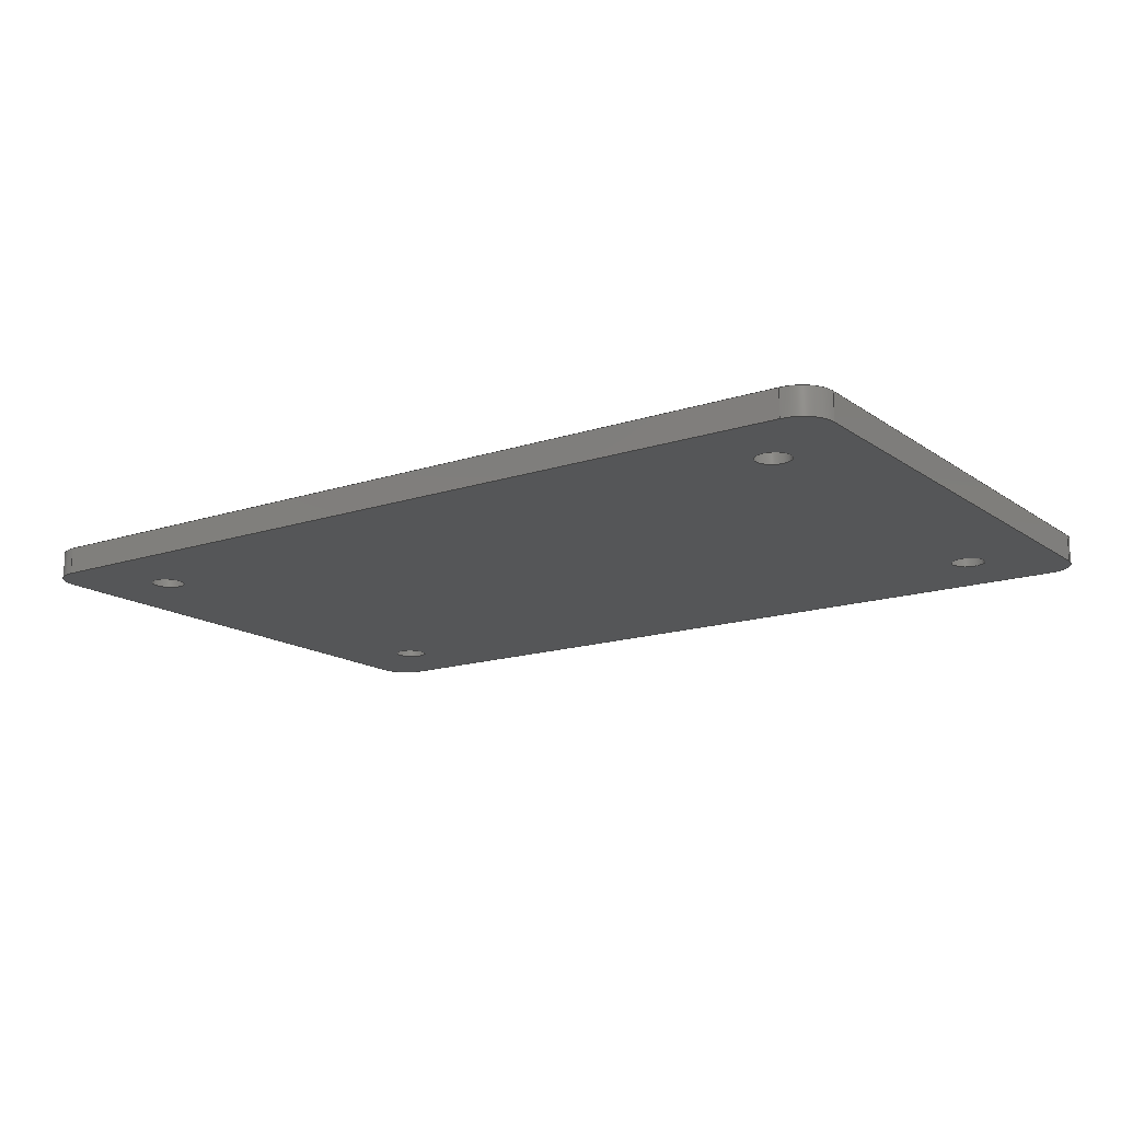
<metadata>
{"format":"step","ext":"step","renderer":"f3d","projection":"perspective","resolution":1024,"background":"white","views":[{"elev":-15.5,"azim":-145.1,"up":"+Y"}]}
</metadata>
<code>
ISO-10303-21;
DATA;
#1=MECHANICAL_DESIGN_GEOMETRIC_PRESENTATION_REPRESENTATION('',(#4),#470);
#2=SHAPE_REPRESENTATION_RELATIONSHIP('SRR','None',#477,#3);
#3=ADVANCED_BREP_SHAPE_REPRESENTATION('',(#5),#469);
#4=STYLED_ITEM('',(#487),#5);
#5=MANIFOLD_SOLID_BREP('Body1',#266);
#6=FACE_BOUND('',#47,.T.);
#7=FACE_BOUND('',#48,.T.);
#8=FACE_BOUND('',#49,.T.);
#9=FACE_BOUND('',#50,.T.);
#10=FACE_BOUND('',#52,.T.);
#11=FACE_BOUND('',#53,.T.);
#12=FACE_BOUND('',#54,.T.);
#13=FACE_BOUND('',#55,.T.);
#14=PLANE('',#295);
#15=PLANE('',#299);
#16=PLANE('',#303);
#17=PLANE('',#307);
#18=PLANE('',#308);
#19=PLANE('',#309);
#20=FACE_OUTER_BOUND('',#34,.T.);
#21=FACE_OUTER_BOUND('',#35,.T.);
#22=FACE_OUTER_BOUND('',#36,.T.);
#23=FACE_OUTER_BOUND('',#37,.T.);
#24=FACE_OUTER_BOUND('',#38,.T.);
#25=FACE_OUTER_BOUND('',#39,.T.);
#26=FACE_OUTER_BOUND('',#40,.T.);
#27=FACE_OUTER_BOUND('',#41,.T.);
#28=FACE_OUTER_BOUND('',#42,.T.);
#29=FACE_OUTER_BOUND('',#43,.T.);
#30=FACE_OUTER_BOUND('',#44,.T.);
#31=FACE_OUTER_BOUND('',#45,.T.);
#32=FACE_OUTER_BOUND('',#46,.T.);
#33=FACE_OUTER_BOUND('',#51,.T.);
#34=EDGE_LOOP('',(#172,#173,#174,#175));
#35=EDGE_LOOP('',(#176,#177,#178,#179));
#36=EDGE_LOOP('',(#180,#181,#182,#183));
#37=EDGE_LOOP('',(#184,#185,#186,#187));
#38=EDGE_LOOP('',(#188,#189,#190,#191));
#39=EDGE_LOOP('',(#192,#193,#194,#195));
#40=EDGE_LOOP('',(#196,#197,#198,#199));
#41=EDGE_LOOP('',(#200,#201,#202,#203));
#42=EDGE_LOOP('',(#204,#205,#206,#207));
#43=EDGE_LOOP('',(#208,#209,#210,#211));
#44=EDGE_LOOP('',(#212,#213,#214,#215));
#45=EDGE_LOOP('',(#216,#217,#218,#219));
#46=EDGE_LOOP('',(#220,#221,#222,#223,#224,#225,#226,#227));
#47=EDGE_LOOP('',(#228));
#48=EDGE_LOOP('',(#229));
#49=EDGE_LOOP('',(#230));
#50=EDGE_LOOP('',(#231));
#51=EDGE_LOOP('',(#232,#233,#234,#235,#236,#237,#238,#239));
#52=EDGE_LOOP('',(#240));
#53=EDGE_LOOP('',(#241));
#54=EDGE_LOOP('',(#242));
#55=EDGE_LOOP('',(#243));
#56=LINE('',#397,#76);
#57=LINE('',#403,#77);
#58=LINE('',#409,#78);
#59=LINE('',#415,#79);
#60=LINE('',#422,#80);
#61=LINE('',#425,#81);
#62=LINE('',#428,#82);
#63=LINE('',#430,#83);
#64=LINE('',#431,#84);
#65=LINE('',#437,#85);
#66=LINE('',#440,#86);
#67=LINE('',#442,#87);
#68=LINE('',#443,#88);
#69=LINE('',#449,#89);
#70=LINE('',#452,#90);
#71=LINE('',#454,#91);
#72=LINE('',#455,#92);
#73=LINE('',#461,#93);
#74=LINE('',#463,#94);
#75=LINE('',#464,#95);
#76=VECTOR('',#316,1.6);
#77=VECTOR('',#323,1.6);
#78=VECTOR('',#330,1.6);
#79=VECTOR('',#337,1.6);
#80=VECTOR('',#344,10);
#81=VECTOR('',#347,10);
#82=VECTOR('',#350,10);
#83=VECTOR('',#351,10);
#84=VECTOR('',#352,10);
#85=VECTOR('',#359,10);
#86=VECTOR('',#362,10);
#87=VECTOR('',#363,10);
#88=VECTOR('',#364,10);
#89=VECTOR('',#371,10);
#90=VECTOR('',#374,10);
#91=VECTOR('',#375,10);
#92=VECTOR('',#376,10);
#93=VECTOR('',#383,10);
#94=VECTOR('',#386,10);
#95=VECTOR('',#387,10);
#96=CIRCLE('',#281,1.6);
#97=CIRCLE('',#282,1.6);
#98=CIRCLE('',#284,1.6);
#99=CIRCLE('',#285,1.6);
#100=CIRCLE('',#287,1.6);
#101=CIRCLE('',#288,1.6);
#102=CIRCLE('',#290,1.6);
#103=CIRCLE('',#291,1.6);
#104=CIRCLE('',#293,3);
#105=CIRCLE('',#294,3);
#106=CIRCLE('',#297,3);
#107=CIRCLE('',#298,3);
#108=CIRCLE('',#301,3);
#109=CIRCLE('',#302,3);
#110=CIRCLE('',#305,3);
#111=CIRCLE('',#306,3);
#112=VERTEX_POINT('',#394);
#113=VERTEX_POINT('',#396);
#114=VERTEX_POINT('',#400);
#115=VERTEX_POINT('',#402);
#116=VERTEX_POINT('',#406);
#117=VERTEX_POINT('',#408);
#118=VERTEX_POINT('',#412);
#119=VERTEX_POINT('',#414);
#120=VERTEX_POINT('',#418);
#121=VERTEX_POINT('',#419);
#122=VERTEX_POINT('',#421);
#123=VERTEX_POINT('',#423);
#124=VERTEX_POINT('',#427);
#125=VERTEX_POINT('',#429);
#126=VERTEX_POINT('',#433);
#127=VERTEX_POINT('',#435);
#128=VERTEX_POINT('',#439);
#129=VERTEX_POINT('',#441);
#130=VERTEX_POINT('',#445);
#131=VERTEX_POINT('',#447);
#132=VERTEX_POINT('',#451);
#133=VERTEX_POINT('',#453);
#134=VERTEX_POINT('',#457);
#135=VERTEX_POINT('',#459);
#136=EDGE_CURVE('',#112,#112,#96,.T.);
#137=EDGE_CURVE('',#112,#113,#56,.T.);
#138=EDGE_CURVE('',#113,#113,#97,.T.);
#139=EDGE_CURVE('',#114,#114,#98,.T.);
#140=EDGE_CURVE('',#114,#115,#57,.T.);
#141=EDGE_CURVE('',#115,#115,#99,.T.);
#142=EDGE_CURVE('',#116,#116,#100,.T.);
#143=EDGE_CURVE('',#116,#117,#58,.T.);
#144=EDGE_CURVE('',#117,#117,#101,.T.);
#145=EDGE_CURVE('',#118,#118,#102,.T.);
#146=EDGE_CURVE('',#118,#119,#59,.T.);
#147=EDGE_CURVE('',#119,#119,#103,.T.);
#148=EDGE_CURVE('',#120,#121,#104,.T.);
#149=EDGE_CURVE('',#121,#122,#60,.T.);
#150=EDGE_CURVE('',#123,#122,#105,.T.);
#151=EDGE_CURVE('',#120,#123,#61,.T.);
#152=EDGE_CURVE('',#124,#120,#62,.T.);
#153=EDGE_CURVE('',#125,#123,#63,.T.);
#154=EDGE_CURVE('',#124,#125,#64,.T.);
#155=EDGE_CURVE('',#126,#124,#106,.T.);
#156=EDGE_CURVE('',#127,#125,#107,.T.);
#157=EDGE_CURVE('',#126,#127,#65,.T.);
#158=EDGE_CURVE('',#128,#126,#66,.T.);
#159=EDGE_CURVE('',#129,#127,#67,.T.);
#160=EDGE_CURVE('',#128,#129,#68,.T.);
#161=EDGE_CURVE('',#130,#128,#108,.T.);
#162=EDGE_CURVE('',#131,#129,#109,.T.);
#163=EDGE_CURVE('',#130,#131,#69,.T.);
#164=EDGE_CURVE('',#132,#130,#70,.T.);
#165=EDGE_CURVE('',#133,#131,#71,.T.);
#166=EDGE_CURVE('',#132,#133,#72,.T.);
#167=EDGE_CURVE('',#134,#132,#110,.T.);
#168=EDGE_CURVE('',#135,#133,#111,.T.);
#169=EDGE_CURVE('',#134,#135,#73,.T.);
#170=EDGE_CURVE('',#121,#134,#74,.T.);
#171=EDGE_CURVE('',#122,#135,#75,.T.);
#172=ORIENTED_EDGE('',*,*,#136,.F.);
#173=ORIENTED_EDGE('',*,*,#137,.T.);
#174=ORIENTED_EDGE('',*,*,#138,.T.);
#175=ORIENTED_EDGE('',*,*,#137,.F.);
#176=ORIENTED_EDGE('',*,*,#139,.F.);
#177=ORIENTED_EDGE('',*,*,#140,.T.);
#178=ORIENTED_EDGE('',*,*,#141,.T.);
#179=ORIENTED_EDGE('',*,*,#140,.F.);
#180=ORIENTED_EDGE('',*,*,#142,.F.);
#181=ORIENTED_EDGE('',*,*,#143,.T.);
#182=ORIENTED_EDGE('',*,*,#144,.T.);
#183=ORIENTED_EDGE('',*,*,#143,.F.);
#184=ORIENTED_EDGE('',*,*,#145,.F.);
#185=ORIENTED_EDGE('',*,*,#146,.T.);
#186=ORIENTED_EDGE('',*,*,#147,.T.);
#187=ORIENTED_EDGE('',*,*,#146,.F.);
#188=ORIENTED_EDGE('',*,*,#148,.T.);
#189=ORIENTED_EDGE('',*,*,#149,.T.);
#190=ORIENTED_EDGE('',*,*,#150,.F.);
#191=ORIENTED_EDGE('',*,*,#151,.F.);
#192=ORIENTED_EDGE('',*,*,#152,.T.);
#193=ORIENTED_EDGE('',*,*,#151,.T.);
#194=ORIENTED_EDGE('',*,*,#153,.F.);
#195=ORIENTED_EDGE('',*,*,#154,.F.);
#196=ORIENTED_EDGE('',*,*,#155,.T.);
#197=ORIENTED_EDGE('',*,*,#154,.T.);
#198=ORIENTED_EDGE('',*,*,#156,.F.);
#199=ORIENTED_EDGE('',*,*,#157,.F.);
#200=ORIENTED_EDGE('',*,*,#158,.T.);
#201=ORIENTED_EDGE('',*,*,#157,.T.);
#202=ORIENTED_EDGE('',*,*,#159,.F.);
#203=ORIENTED_EDGE('',*,*,#160,.F.);
#204=ORIENTED_EDGE('',*,*,#161,.T.);
#205=ORIENTED_EDGE('',*,*,#160,.T.);
#206=ORIENTED_EDGE('',*,*,#162,.F.);
#207=ORIENTED_EDGE('',*,*,#163,.F.);
#208=ORIENTED_EDGE('',*,*,#164,.T.);
#209=ORIENTED_EDGE('',*,*,#163,.T.);
#210=ORIENTED_EDGE('',*,*,#165,.F.);
#211=ORIENTED_EDGE('',*,*,#166,.F.);
#212=ORIENTED_EDGE('',*,*,#167,.T.);
#213=ORIENTED_EDGE('',*,*,#166,.T.);
#214=ORIENTED_EDGE('',*,*,#168,.F.);
#215=ORIENTED_EDGE('',*,*,#169,.F.);
#216=ORIENTED_EDGE('',*,*,#170,.T.);
#217=ORIENTED_EDGE('',*,*,#169,.T.);
#218=ORIENTED_EDGE('',*,*,#171,.F.);
#219=ORIENTED_EDGE('',*,*,#149,.F.);
#220=ORIENTED_EDGE('',*,*,#171,.T.);
#221=ORIENTED_EDGE('',*,*,#168,.T.);
#222=ORIENTED_EDGE('',*,*,#165,.T.);
#223=ORIENTED_EDGE('',*,*,#162,.T.);
#224=ORIENTED_EDGE('',*,*,#159,.T.);
#225=ORIENTED_EDGE('',*,*,#156,.T.);
#226=ORIENTED_EDGE('',*,*,#153,.T.);
#227=ORIENTED_EDGE('',*,*,#150,.T.);
#228=ORIENTED_EDGE('',*,*,#145,.T.);
#229=ORIENTED_EDGE('',*,*,#142,.T.);
#230=ORIENTED_EDGE('',*,*,#139,.T.);
#231=ORIENTED_EDGE('',*,*,#136,.T.);
#232=ORIENTED_EDGE('',*,*,#170,.F.);
#233=ORIENTED_EDGE('',*,*,#148,.F.);
#234=ORIENTED_EDGE('',*,*,#152,.F.);
#235=ORIENTED_EDGE('',*,*,#155,.F.);
#236=ORIENTED_EDGE('',*,*,#158,.F.);
#237=ORIENTED_EDGE('',*,*,#161,.F.);
#238=ORIENTED_EDGE('',*,*,#164,.F.);
#239=ORIENTED_EDGE('',*,*,#167,.F.);
#240=ORIENTED_EDGE('',*,*,#147,.F.);
#241=ORIENTED_EDGE('',*,*,#144,.F.);
#242=ORIENTED_EDGE('',*,*,#141,.F.);
#243=ORIENTED_EDGE('',*,*,#138,.F.);
#244=CYLINDRICAL_SURFACE('',#280,1.6);
#245=CYLINDRICAL_SURFACE('',#283,1.6);
#246=CYLINDRICAL_SURFACE('',#286,1.6);
#247=CYLINDRICAL_SURFACE('',#289,1.6);
#248=CYLINDRICAL_SURFACE('',#292,3);
#249=CYLINDRICAL_SURFACE('',#296,3);
#250=CYLINDRICAL_SURFACE('',#300,3);
#251=CYLINDRICAL_SURFACE('',#304,3);
#252=ADVANCED_FACE('',(#20),#244,.F.);
#253=ADVANCED_FACE('',(#21),#245,.F.);
#254=ADVANCED_FACE('',(#22),#246,.F.);
#255=ADVANCED_FACE('',(#23),#247,.F.);
#256=ADVANCED_FACE('',(#24),#248,.T.);
#257=ADVANCED_FACE('',(#25),#14,.T.);
#258=ADVANCED_FACE('',(#26),#249,.T.);
#259=ADVANCED_FACE('',(#27),#15,.T.);
#260=ADVANCED_FACE('',(#28),#250,.T.);
#261=ADVANCED_FACE('',(#29),#16,.T.);
#262=ADVANCED_FACE('',(#30),#251,.T.);
#263=ADVANCED_FACE('',(#31),#17,.T.);
#264=ADVANCED_FACE('',(#32,#6,#7,#8,#9),#18,.T.);
#265=ADVANCED_FACE('',(#33,#10,#11,#12,#13),#19,.F.);
#266=CLOSED_SHELL('',(#252,#253,#254,#255,#256,#257,#258,#259,#260,#261,
#262,#263,#264,#265));
#267=DERIVED_UNIT_ELEMENT(#269,1);
#268=DERIVED_UNIT_ELEMENT(#472,3);
#269=(
MASS_UNIT()
NAMED_UNIT(*)
SI_UNIT(.KILO.,.GRAM.)
);
#270=DERIVED_UNIT((#267,#268));
#271=MEASURE_REPRESENTATION_ITEM('density measure',
POSITIVE_RATIO_MEASURE(7850),#270);
#272=PROPERTY_DEFINITION_REPRESENTATION(#277,#274);
#273=PROPERTY_DEFINITION_REPRESENTATION(#278,#275);
#274=REPRESENTATION('material name',(#276),#469);
#275=REPRESENTATION('density',(#271),#469);
#276=DESCRIPTIVE_REPRESENTATION_ITEM('Steel','Steel');
#277=PROPERTY_DEFINITION('material property','material name',#479);
#278=PROPERTY_DEFINITION('material property','density of part',#479);
#279=AXIS2_PLACEMENT_3D('placement',#392,#310,#311);
#280=AXIS2_PLACEMENT_3D('',#393,#312,#313);
#281=AXIS2_PLACEMENT_3D('',#395,#314,#315);
#282=AXIS2_PLACEMENT_3D('',#398,#317,#318);
#283=AXIS2_PLACEMENT_3D('',#399,#319,#320);
#284=AXIS2_PLACEMENT_3D('',#401,#321,#322);
#285=AXIS2_PLACEMENT_3D('',#404,#324,#325);
#286=AXIS2_PLACEMENT_3D('',#405,#326,#327);
#287=AXIS2_PLACEMENT_3D('',#407,#328,#329);
#288=AXIS2_PLACEMENT_3D('',#410,#331,#332);
#289=AXIS2_PLACEMENT_3D('',#411,#333,#334);
#290=AXIS2_PLACEMENT_3D('',#413,#335,#336);
#291=AXIS2_PLACEMENT_3D('',#416,#338,#339);
#292=AXIS2_PLACEMENT_3D('',#417,#340,#341);
#293=AXIS2_PLACEMENT_3D('',#420,#342,#343);
#294=AXIS2_PLACEMENT_3D('',#424,#345,#346);
#295=AXIS2_PLACEMENT_3D('',#426,#348,#349);
#296=AXIS2_PLACEMENT_3D('',#432,#353,#354);
#297=AXIS2_PLACEMENT_3D('',#434,#355,#356);
#298=AXIS2_PLACEMENT_3D('',#436,#357,#358);
#299=AXIS2_PLACEMENT_3D('',#438,#360,#361);
#300=AXIS2_PLACEMENT_3D('',#444,#365,#366);
#301=AXIS2_PLACEMENT_3D('',#446,#367,#368);
#302=AXIS2_PLACEMENT_3D('',#448,#369,#370);
#303=AXIS2_PLACEMENT_3D('',#450,#372,#373);
#304=AXIS2_PLACEMENT_3D('',#456,#377,#378);
#305=AXIS2_PLACEMENT_3D('',#458,#379,#380);
#306=AXIS2_PLACEMENT_3D('',#460,#381,#382);
#307=AXIS2_PLACEMENT_3D('',#462,#384,#385);
#308=AXIS2_PLACEMENT_3D('',#465,#388,#389);
#309=AXIS2_PLACEMENT_3D('',#466,#390,#391);
#310=DIRECTION('axis',(0,0,1));
#311=DIRECTION('refdir',(1,0,0));
#312=DIRECTION('center_axis',(0,1,0));
#313=DIRECTION('ref_axis',(1,0,0));
#314=DIRECTION('center_axis',(0,-1,0));
#315=DIRECTION('ref_axis',(1,0,0));
#316=DIRECTION('',(0,-1,0));
#317=DIRECTION('center_axis',(0,-1,0));
#318=DIRECTION('ref_axis',(1,0,0));
#319=DIRECTION('center_axis',(0,1,0));
#320=DIRECTION('ref_axis',(1,0,0));
#321=DIRECTION('center_axis',(0,-1,0));
#322=DIRECTION('ref_axis',(1,0,0));
#323=DIRECTION('',(0,-1,0));
#324=DIRECTION('center_axis',(0,-1,0));
#325=DIRECTION('ref_axis',(1,0,0));
#326=DIRECTION('center_axis',(0,1,0));
#327=DIRECTION('ref_axis',(1,0,0));
#328=DIRECTION('center_axis',(0,-1,0));
#329=DIRECTION('ref_axis',(1,0,0));
#330=DIRECTION('',(0,-1,0));
#331=DIRECTION('center_axis',(0,-1,0));
#332=DIRECTION('ref_axis',(1,0,0));
#333=DIRECTION('center_axis',(0,1,0));
#334=DIRECTION('ref_axis',(1,0,0));
#335=DIRECTION('center_axis',(0,-1,0));
#336=DIRECTION('ref_axis',(1,0,0));
#337=DIRECTION('',(0,-1,0));
#338=DIRECTION('center_axis',(0,-1,0));
#339=DIRECTION('ref_axis',(1,0,0));
#340=DIRECTION('center_axis',(0,1,0));
#341=DIRECTION('ref_axis',(0,0,1));
#342=DIRECTION('center_axis',(0,1,0));
#343=DIRECTION('ref_axis',(0,0,1));
#344=DIRECTION('',(0,1,0));
#345=DIRECTION('center_axis',(0,1,0));
#346=DIRECTION('ref_axis',(0,0,1));
#347=DIRECTION('',(0,1,0));
#348=DIRECTION('center_axis',(0,0,1));
#349=DIRECTION('ref_axis',(1,0,0));
#350=DIRECTION('',(1,0,0));
#351=DIRECTION('',(1,0,0));
#352=DIRECTION('',(0,1,0));
#353=DIRECTION('center_axis',(0,1,0));
#354=DIRECTION('ref_axis',(-1,0,0));
#355=DIRECTION('center_axis',(0,1,0));
#356=DIRECTION('ref_axis',(-1,0,0));
#357=DIRECTION('center_axis',(0,1,0));
#358=DIRECTION('ref_axis',(-1,0,0));
#359=DIRECTION('',(0,1,0));
#360=DIRECTION('center_axis',(-1,0,-1.85e-16));
#361=DIRECTION('ref_axis',(-1.85e-16,0,1));
#362=DIRECTION('',(-1.85e-16,0,1));
#363=DIRECTION('',(-1.85e-16,0,1));
#364=DIRECTION('',(0,1,0));
#365=DIRECTION('center_axis',(0,1,0));
#366=DIRECTION('ref_axis',(0,0,-1));
#367=DIRECTION('center_axis',(0,1,0));
#368=DIRECTION('ref_axis',(0,0,-1));
#369=DIRECTION('center_axis',(0,1,0));
#370=DIRECTION('ref_axis',(0,0,-1));
#371=DIRECTION('',(0,1,0));
#372=DIRECTION('center_axis',(0,0,-1));
#373=DIRECTION('ref_axis',(-1,0,0));
#374=DIRECTION('',(-1,0,0));
#375=DIRECTION('',(-1,0,0));
#376=DIRECTION('',(0,1,0));
#377=DIRECTION('center_axis',(0,1,0));
#378=DIRECTION('ref_axis',(1,0,0));
#379=DIRECTION('center_axis',(0,1,0));
#380=DIRECTION('ref_axis',(1,0,0));
#381=DIRECTION('center_axis',(0,1,0));
#382=DIRECTION('ref_axis',(1,0,0));
#383=DIRECTION('',(0,1,0));
#384=DIRECTION('center_axis',(1,0,0));
#385=DIRECTION('ref_axis',(0,0,-1));
#386=DIRECTION('',(0,0,-1));
#387=DIRECTION('',(0,0,-1));
#388=DIRECTION('center_axis',(0,1,0));
#389=DIRECTION('ref_axis',(1,0,0));
#390=DIRECTION('center_axis',(0,1,0));
#391=DIRECTION('ref_axis',(1,0,0));
#392=CARTESIAN_POINT('',(0,0,0));
#393=CARTESIAN_POINT('Origin',(34,0,-19));
#394=CARTESIAN_POINT('',(32.4,2.5,-19));
#395=CARTESIAN_POINT('Origin',(34,2.5,-19));
#396=CARTESIAN_POINT('',(32.4,0,-19));
#397=CARTESIAN_POINT('',(32.4,0,-19));
#398=CARTESIAN_POINT('Origin',(34,0,-19));
#399=CARTESIAN_POINT('Origin',(-34,0,19));
#400=CARTESIAN_POINT('',(-35.6,2.5,19));
#401=CARTESIAN_POINT('Origin',(-34,2.5,19));
#402=CARTESIAN_POINT('',(-35.6,0,19));
#403=CARTESIAN_POINT('',(-35.6,0,19));
#404=CARTESIAN_POINT('Origin',(-34,0,19));
#405=CARTESIAN_POINT('Origin',(-34,0,-19));
#406=CARTESIAN_POINT('',(-35.6,2.5,-19));
#407=CARTESIAN_POINT('Origin',(-34,2.5,-19));
#408=CARTESIAN_POINT('',(-35.6,0,-19));
#409=CARTESIAN_POINT('',(-35.6,0,-19));
#410=CARTESIAN_POINT('Origin',(-34,0,-19));
#411=CARTESIAN_POINT('Origin',(34,0,19));
#412=CARTESIAN_POINT('',(32.4,2.5,19));
#413=CARTESIAN_POINT('Origin',(34,2.5,19));
#414=CARTESIAN_POINT('',(32.4,0,19));
#415=CARTESIAN_POINT('',(32.4,0,19));
#416=CARTESIAN_POINT('Origin',(34,0,19));
#417=CARTESIAN_POINT('Origin',(39,0,24));
#418=CARTESIAN_POINT('',(39,0,27));
#419=CARTESIAN_POINT('',(42,0,24));
#420=CARTESIAN_POINT('Origin',(39,0,24));
#421=CARTESIAN_POINT('',(42,2.5,24));
#422=CARTESIAN_POINT('',(42,0,24));
#423=CARTESIAN_POINT('',(39,2.5,27));
#424=CARTESIAN_POINT('Origin',(39,2.5,24));
#425=CARTESIAN_POINT('',(39,0,27));
#426=CARTESIAN_POINT('Origin',(-39,0,27));
#427=CARTESIAN_POINT('',(-39,0,27));
#428=CARTESIAN_POINT('',(-39,0,27));
#429=CARTESIAN_POINT('',(-39,2.5,27));
#430=CARTESIAN_POINT('',(-39,2.5,27));
#431=CARTESIAN_POINT('',(-39,0,27));
#432=CARTESIAN_POINT('Origin',(-39,0,24));
#433=CARTESIAN_POINT('',(-42,0,24));
#434=CARTESIAN_POINT('Origin',(-39,0,24));
#435=CARTESIAN_POINT('',(-42,2.5,24));
#436=CARTESIAN_POINT('Origin',(-39,2.5,24));
#437=CARTESIAN_POINT('',(-42,0,24));
#438=CARTESIAN_POINT('Origin',(-42,0,-24));
#439=CARTESIAN_POINT('',(-42,0,-24));
#440=CARTESIAN_POINT('',(-42,0,-24));
#441=CARTESIAN_POINT('',(-42,2.5,-24));
#442=CARTESIAN_POINT('',(-42,2.5,-24));
#443=CARTESIAN_POINT('',(-42,0,-24));
#444=CARTESIAN_POINT('Origin',(-39,0,-24));
#445=CARTESIAN_POINT('',(-39,0,-27));
#446=CARTESIAN_POINT('Origin',(-39,0,-24));
#447=CARTESIAN_POINT('',(-39,2.5,-27));
#448=CARTESIAN_POINT('Origin',(-39,2.5,-24));
#449=CARTESIAN_POINT('',(-39,0,-27));
#450=CARTESIAN_POINT('Origin',(39,0,-27));
#451=CARTESIAN_POINT('',(39,0,-27));
#452=CARTESIAN_POINT('',(39,0,-27));
#453=CARTESIAN_POINT('',(39,2.5,-27));
#454=CARTESIAN_POINT('',(39,2.5,-27));
#455=CARTESIAN_POINT('',(39,0,-27));
#456=CARTESIAN_POINT('Origin',(39,0,-24));
#457=CARTESIAN_POINT('',(42,0,-24));
#458=CARTESIAN_POINT('Origin',(39,0,-24));
#459=CARTESIAN_POINT('',(42,2.5,-24));
#460=CARTESIAN_POINT('Origin',(39,2.5,-24));
#461=CARTESIAN_POINT('',(42,0,-24));
#462=CARTESIAN_POINT('Origin',(42,0,24));
#463=CARTESIAN_POINT('',(42,0,24));
#464=CARTESIAN_POINT('',(42,2.5,24));
#465=CARTESIAN_POINT('Origin',(0,2.5,4.441e-15));
#466=CARTESIAN_POINT('Origin',(0,0,4.441e-15));
#467=UNCERTAINTY_MEASURE_WITH_UNIT(LENGTH_MEASURE(0.01),#471,
'DISTANCE_ACCURACY_VALUE',
'Maximum model space distance between geometric entities at asserted c
onnectivities');
#468=UNCERTAINTY_MEASURE_WITH_UNIT(LENGTH_MEASURE(0.01),#471,
'DISTANCE_ACCURACY_VALUE',
'Maximum model space distance between geometric entities at asserted c
onnectivities');
#469=(
GEOMETRIC_REPRESENTATION_CONTEXT(3)
GLOBAL_UNCERTAINTY_ASSIGNED_CONTEXT((#467))
GLOBAL_UNIT_ASSIGNED_CONTEXT((#471,#473,#474))
REPRESENTATION_CONTEXT('','3D')
);
#470=(
GEOMETRIC_REPRESENTATION_CONTEXT(3)
GLOBAL_UNCERTAINTY_ASSIGNED_CONTEXT((#468))
GLOBAL_UNIT_ASSIGNED_CONTEXT((#471,#473,#474))
REPRESENTATION_CONTEXT('','3D')
);
#471=(
LENGTH_UNIT()
NAMED_UNIT(*)
SI_UNIT(.MILLI.,.METRE.)
);
#472=(
LENGTH_UNIT()
NAMED_UNIT(*)
SI_UNIT($,.METRE.)
);
#473=(
NAMED_UNIT(*)
PLANE_ANGLE_UNIT()
SI_UNIT($,.RADIAN.)
);
#474=(
NAMED_UNIT(*)
SI_UNIT($,.STERADIAN.)
SOLID_ANGLE_UNIT()
);
#475=SHAPE_DEFINITION_REPRESENTATION(#476,#477);
#476=PRODUCT_DEFINITION_SHAPE('',$,#479);
#477=SHAPE_REPRESENTATION('',(#279),#469);
#478=PRODUCT_DEFINITION_CONTEXT('part definition',#483,'design');
#479=PRODUCT_DEFINITION('CS8454_Top','CS8454_Top v4',#480,#478);
#480=PRODUCT_DEFINITION_FORMATION('',$,#485);
#481=PRODUCT_RELATED_PRODUCT_CATEGORY('CS8454_Top v4','CS8454_Top v4',(#485));
#482=APPLICATION_PROTOCOL_DEFINITION('international standard',
'automotive_design',2009,#483);
#483=APPLICATION_CONTEXT(
'Core Data for Automotive Mechanical Design Process');
#484=PRODUCT_CONTEXT('part definition',#483,'mechanical');
#485=PRODUCT('CS8454_Top','CS8454_Top v4',$,(#484));
#486=PRESENTATION_STYLE_ASSIGNMENT((#488));
#487=PRESENTATION_STYLE_ASSIGNMENT((#489));
#488=SURFACE_STYLE_USAGE(.BOTH.,#490);
#489=SURFACE_STYLE_USAGE(.BOTH.,#491);
#490=SURFACE_SIDE_STYLE('',(#492));
#491=SURFACE_SIDE_STYLE('',(#493));
#492=SURFACE_STYLE_FILL_AREA(#494);
#493=SURFACE_STYLE_FILL_AREA(#495);
#494=FILL_AREA_STYLE('Steel - Satin',(#496));
#495=FILL_AREA_STYLE('Acrylic (Clear)',(#497));
#496=FILL_AREA_STYLE_COLOUR('Steel - Satin',#498);
#497=FILL_AREA_STYLE_COLOUR('Acrylic (Clear)',#499);
#498=COLOUR_RGB('Steel - Satin',0.6275,0.6275,0.6275);
#499=COLOUR_RGB('Acrylic (Clear)',0.9647,0.9647,0.9529);
ENDSEC;
END-ISO-10303-21;

</code>
